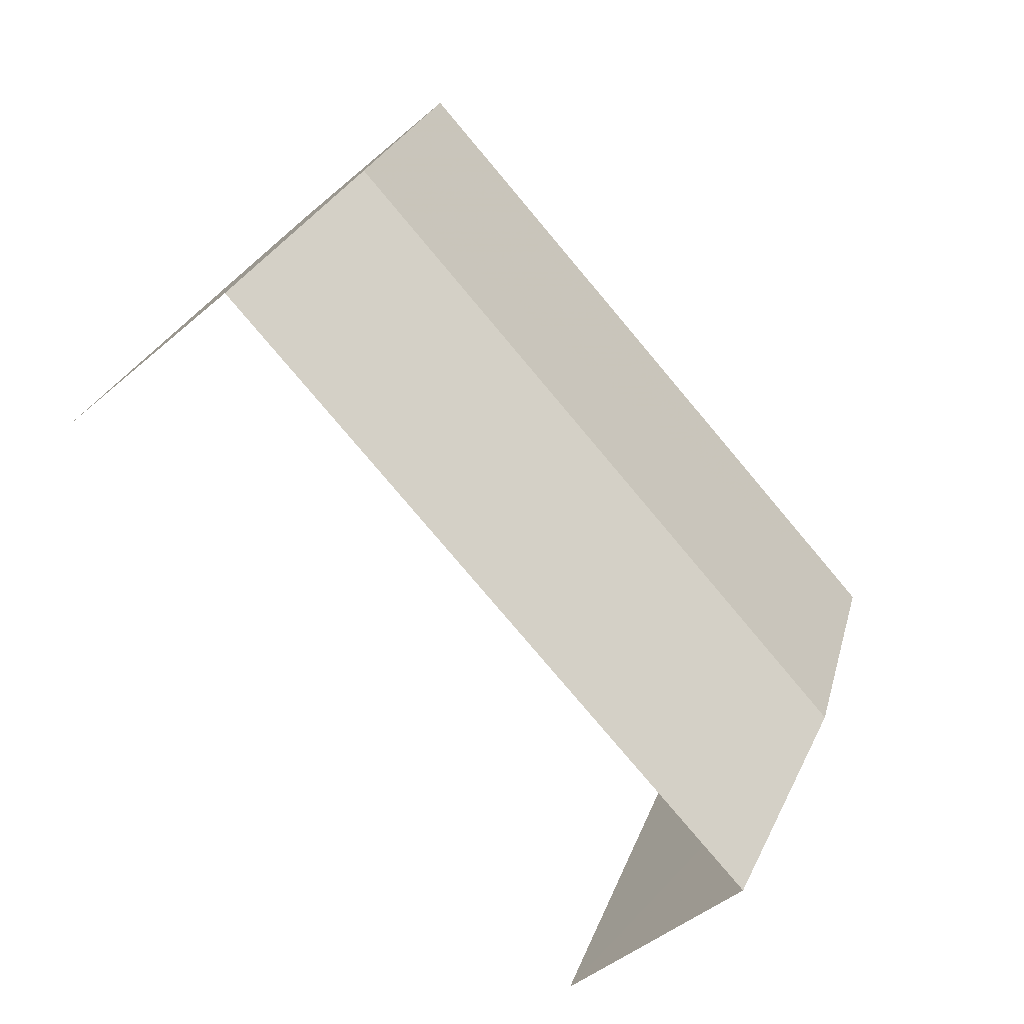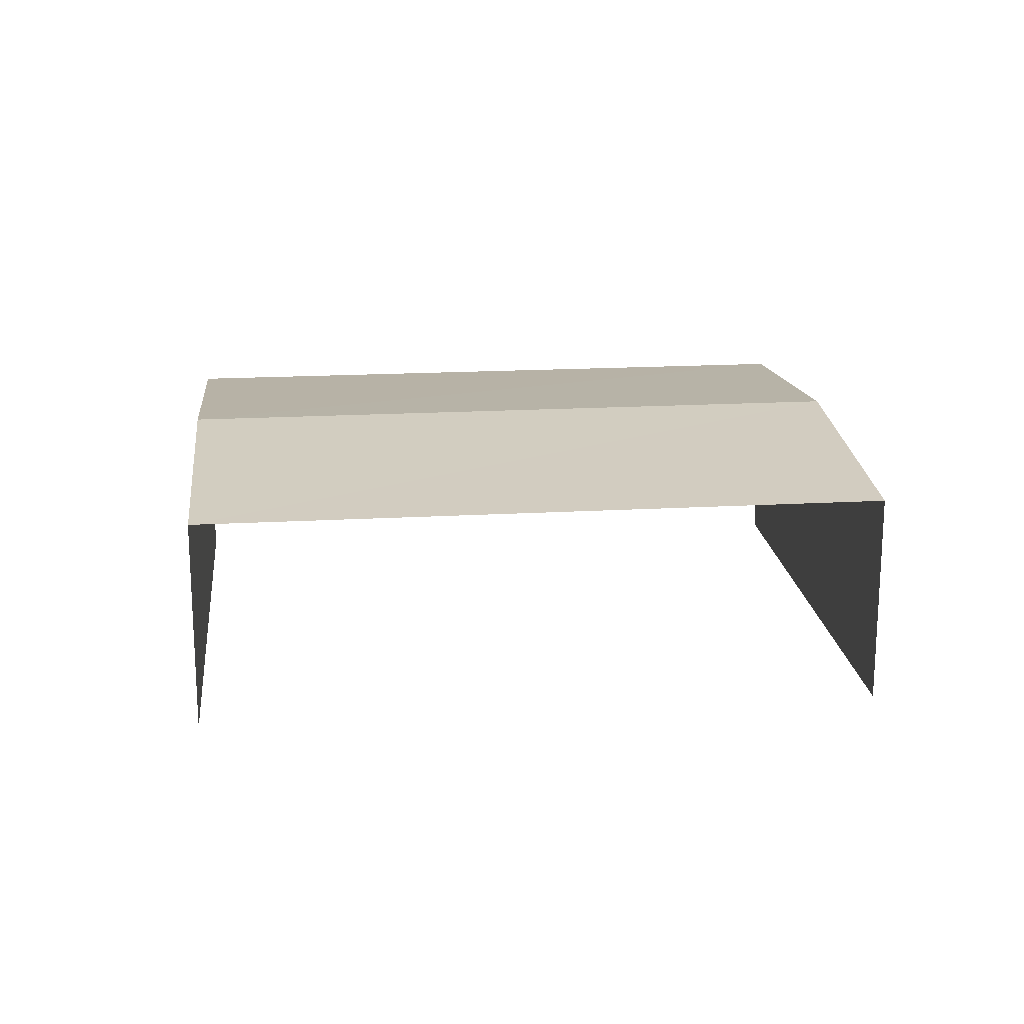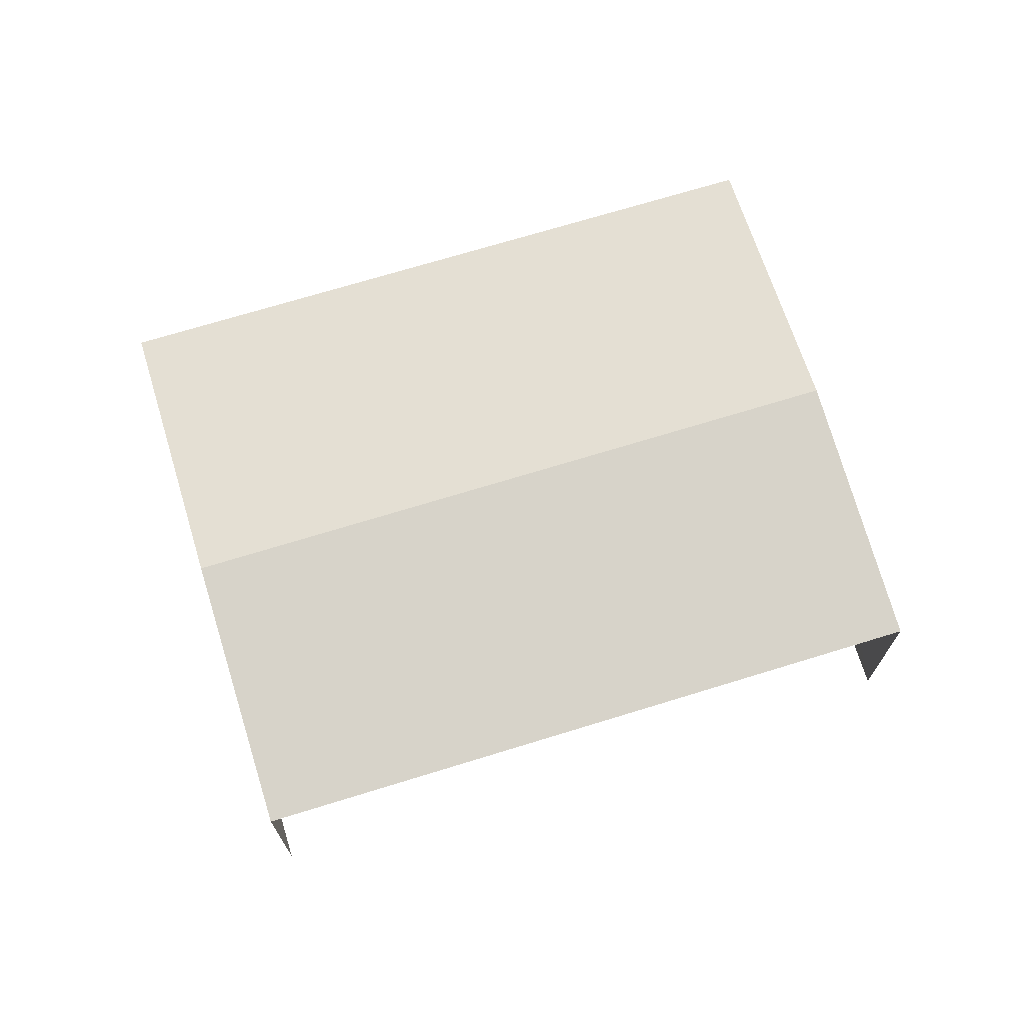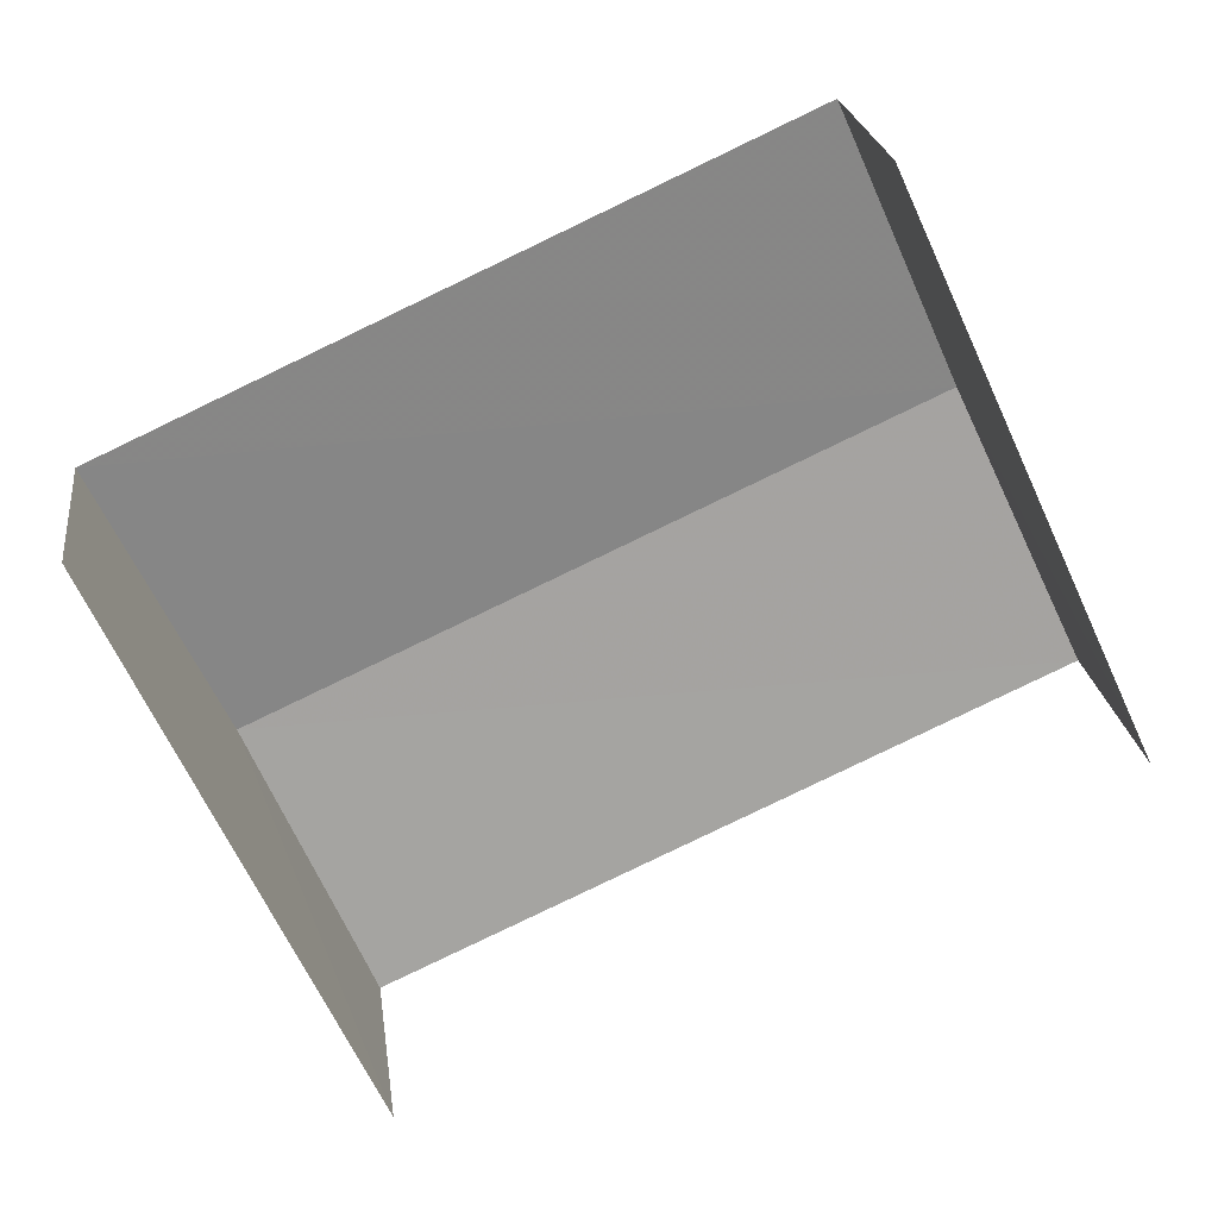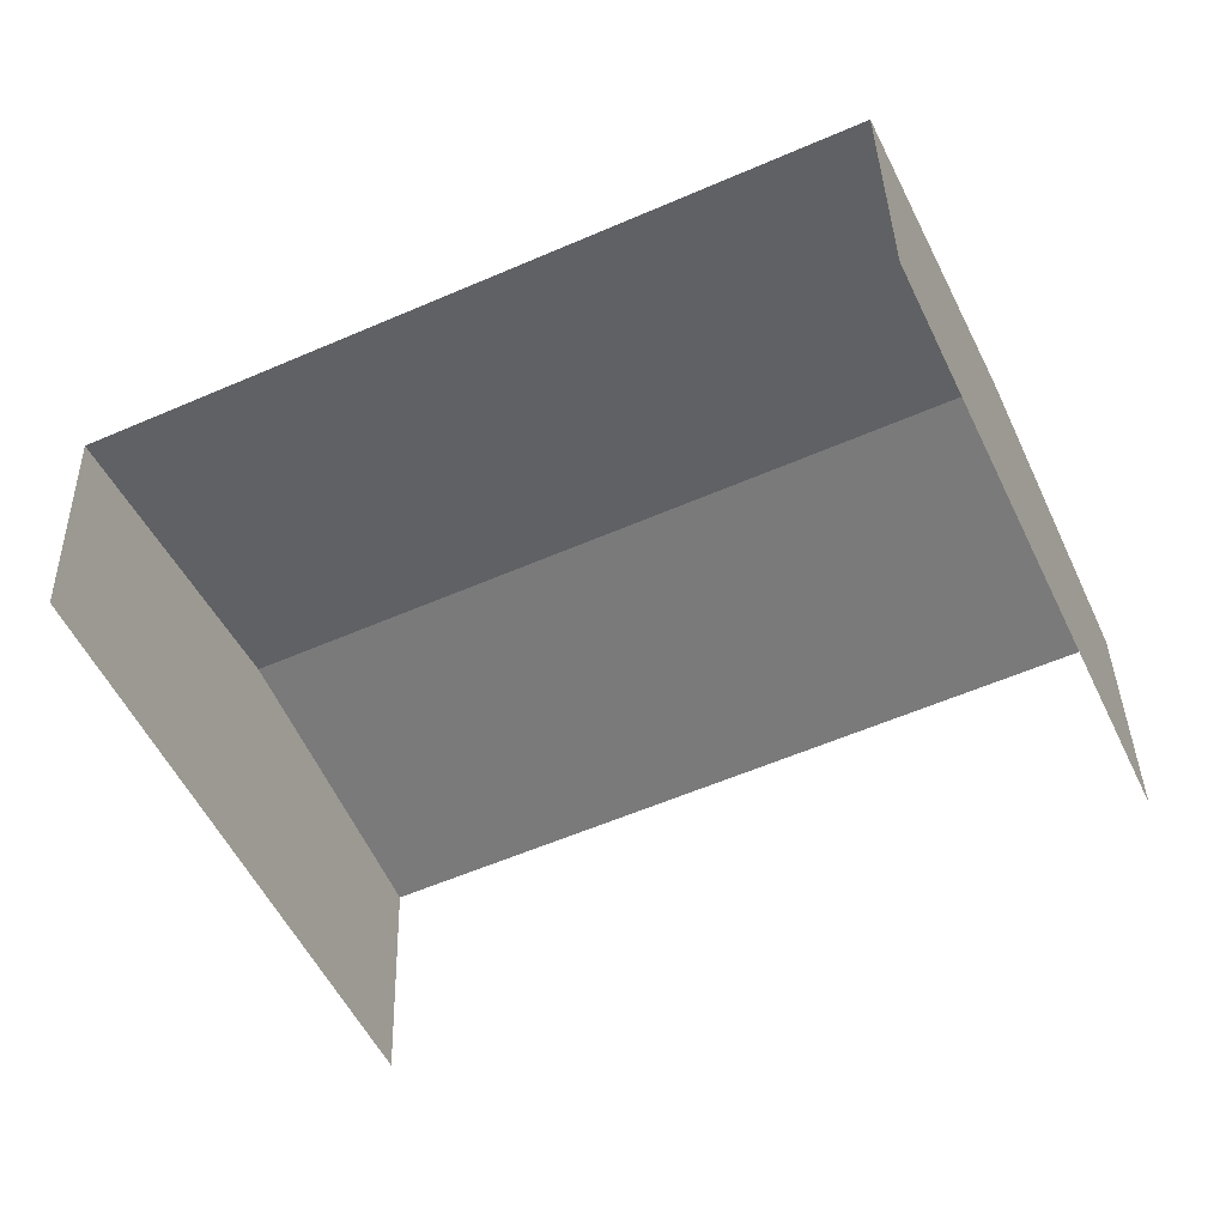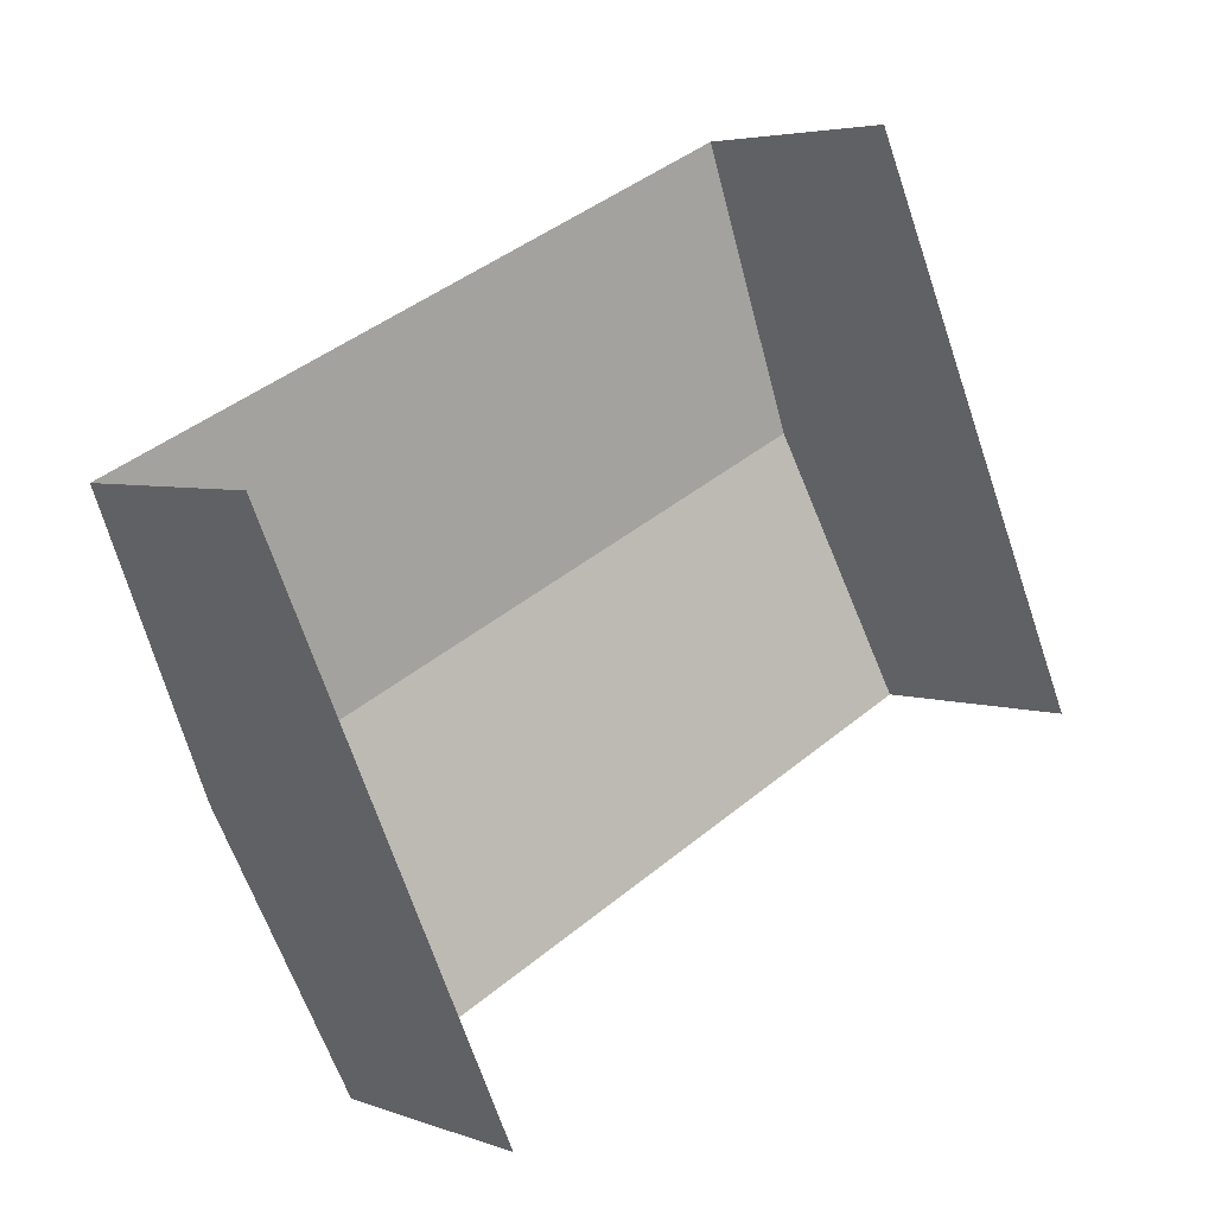
<metadata>
{"format":"obj","ext":"obj","renderer":"f3d","projection":"perspective","resolution":1024,"background":"white","views":[{"elev":-45.1,"azim":-45.0,"up":"+Y"},{"elev":18.4,"azim":-30.8,"up":"+Z"},{"elev":71.1,"azim":-41.7,"up":"+Z"},{"elev":22.7,"azim":172.7,"up":"+Y"},{"elev":37.3,"azim":178.5,"up":"+Y"},{"elev":4.4,"azim":139.6,"up":"+Y"}]}
</metadata>
<code>
v -2.257e+05 -1.279e+05 12.39
v -2.257e+05 -1.279e+05 12.39
v -2.257e+05 -1.279e+05 12.39
v -2.257e+05 -1.279e+05 12.39
v -2.257e+05 -1.279e+05 15.17
v -2.257e+05 -1.279e+05 15.17
v -2.257e+05 -1.279e+05 15.55
v -2.257e+05 -1.279e+05 15.55
v -2.257e+05 -1.279e+05 15.17
v -2.257e+05 -1.279e+05 15.17
f 1 2 3
f 4 1 3
f 6 1 4
f 6 5 1
f 9 3 2
f 10 9 2
f 5 6 7
f 8 5 7
f 9 10 8
f 7 9 8
f 10 2 8
f 2 1 8
f 1 5 8
f 6 4 7
f 4 3 7
f 3 9 7

</code>
